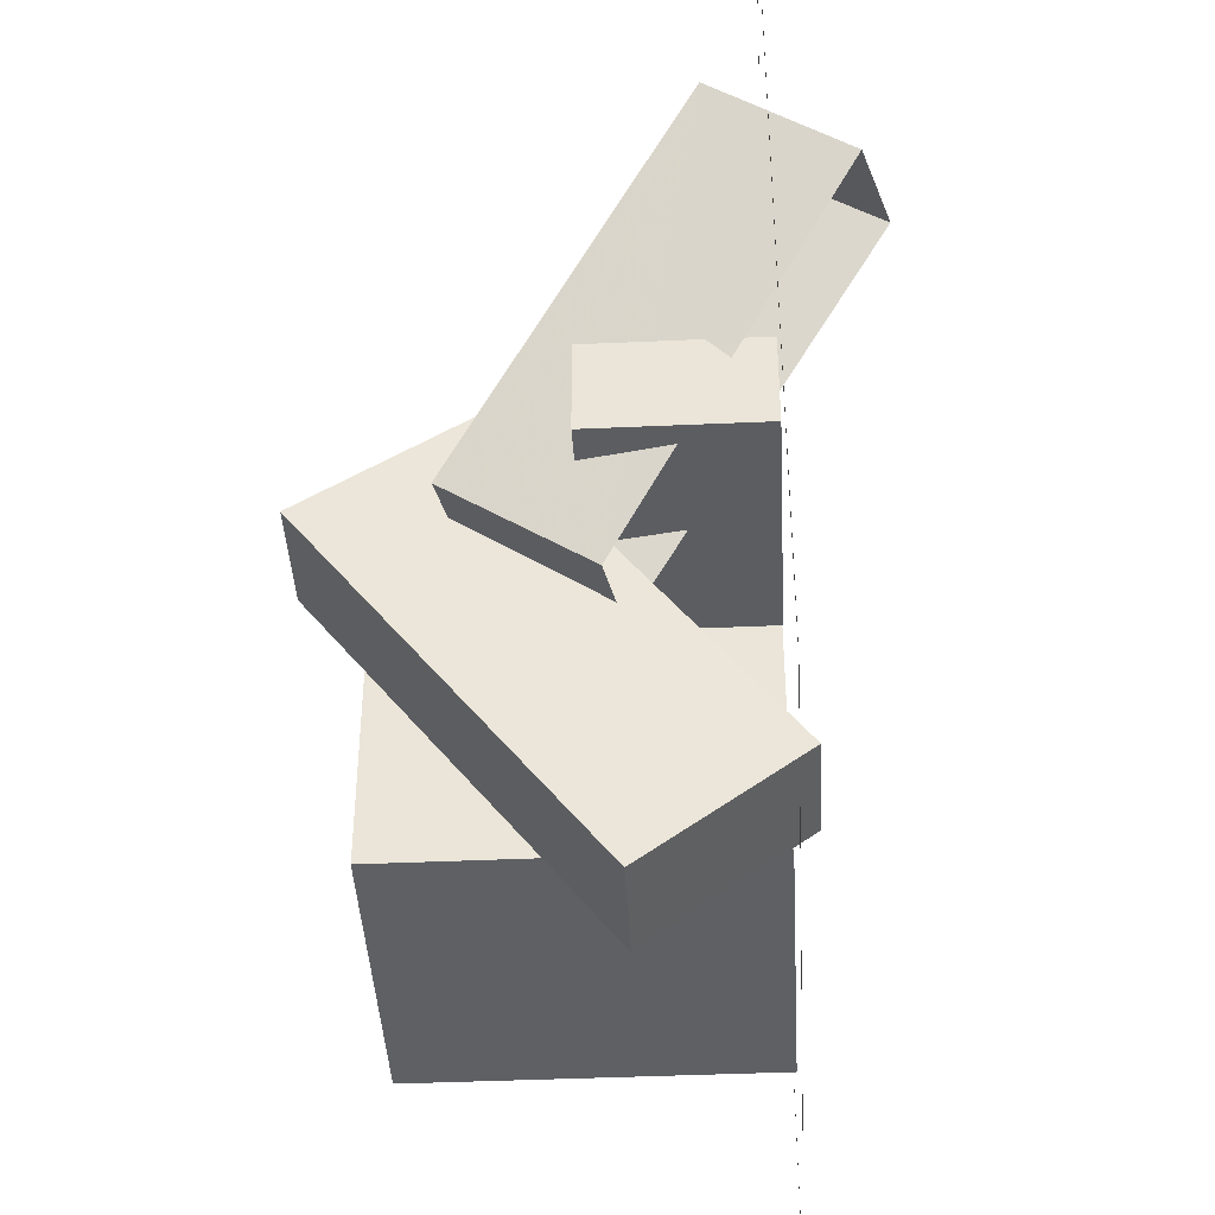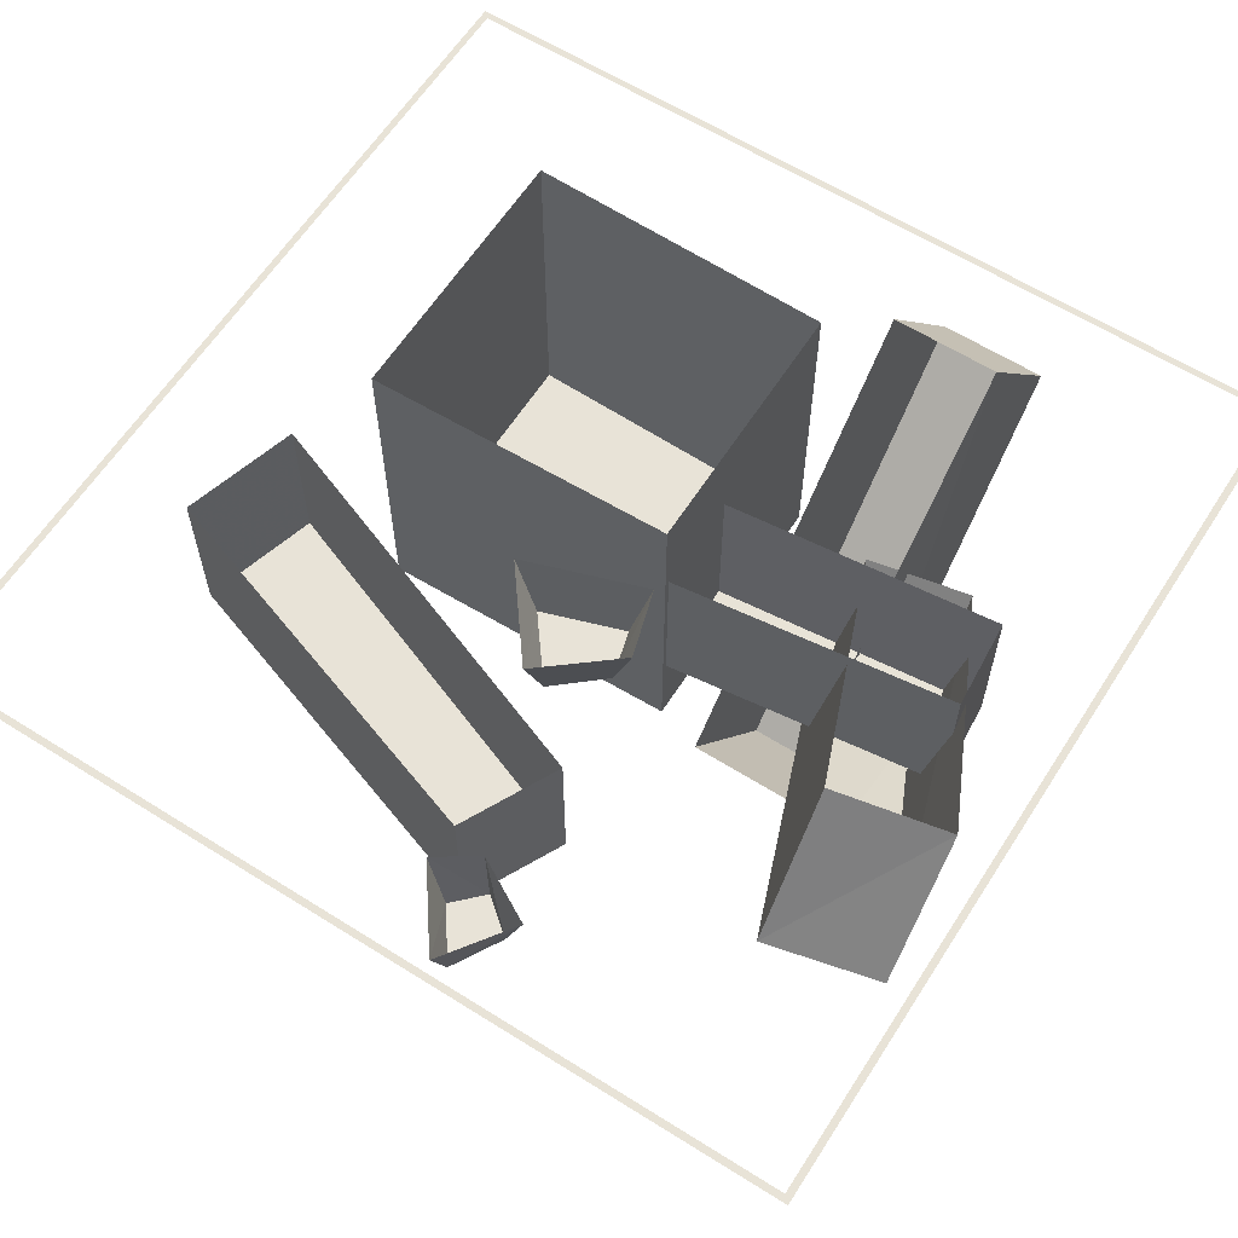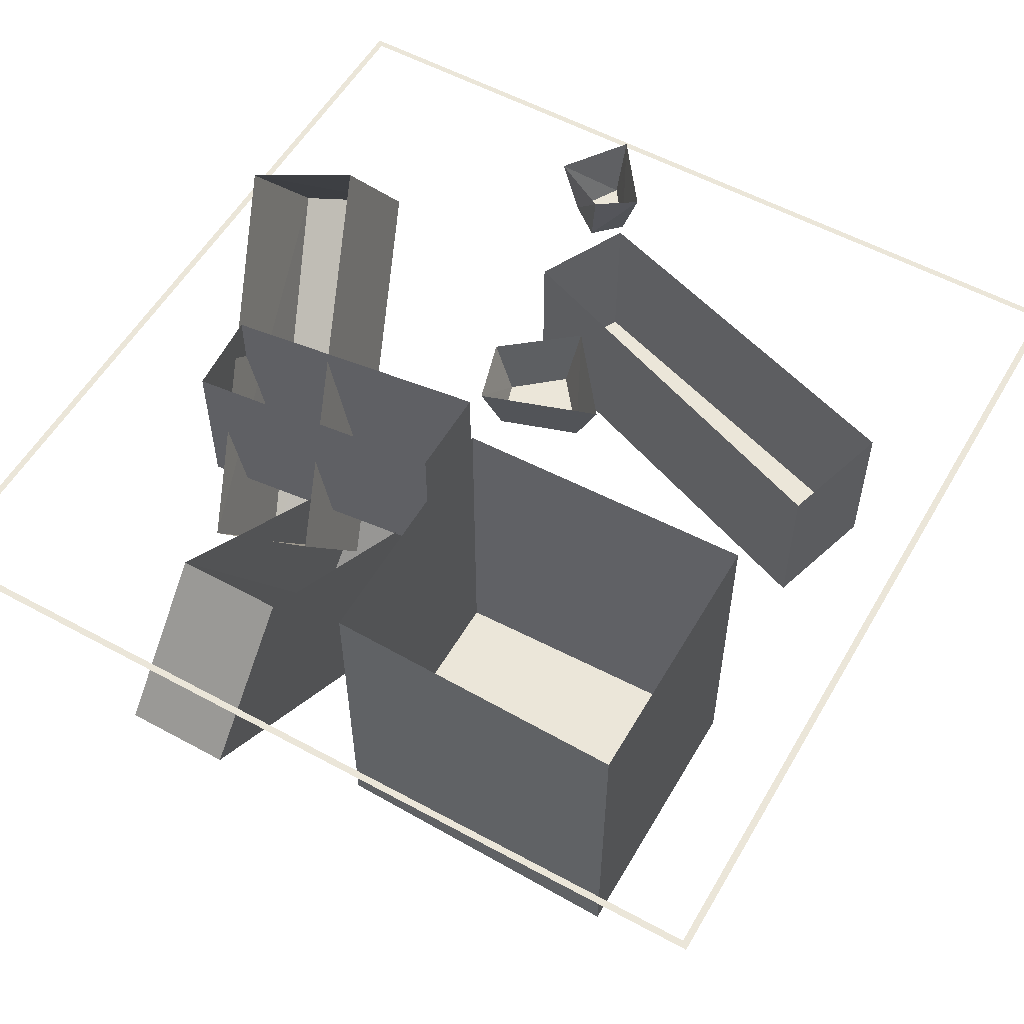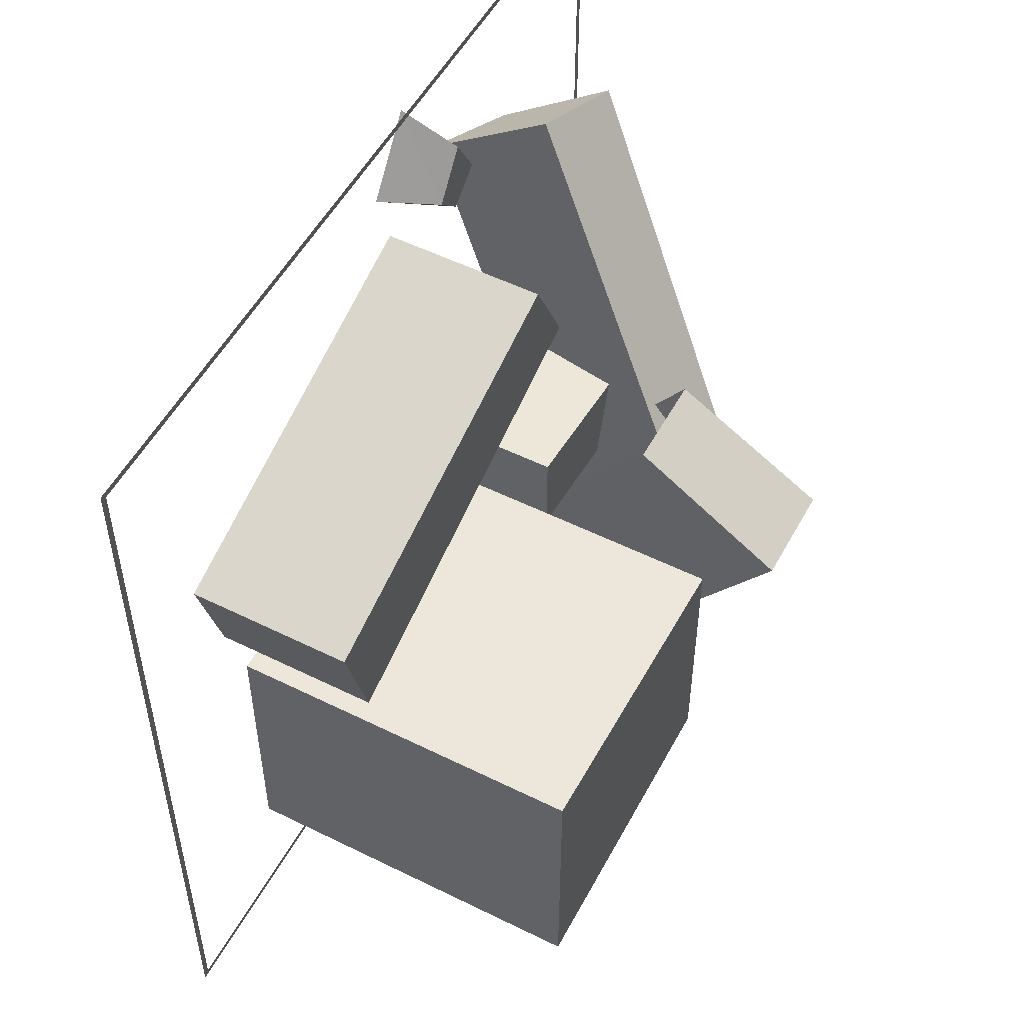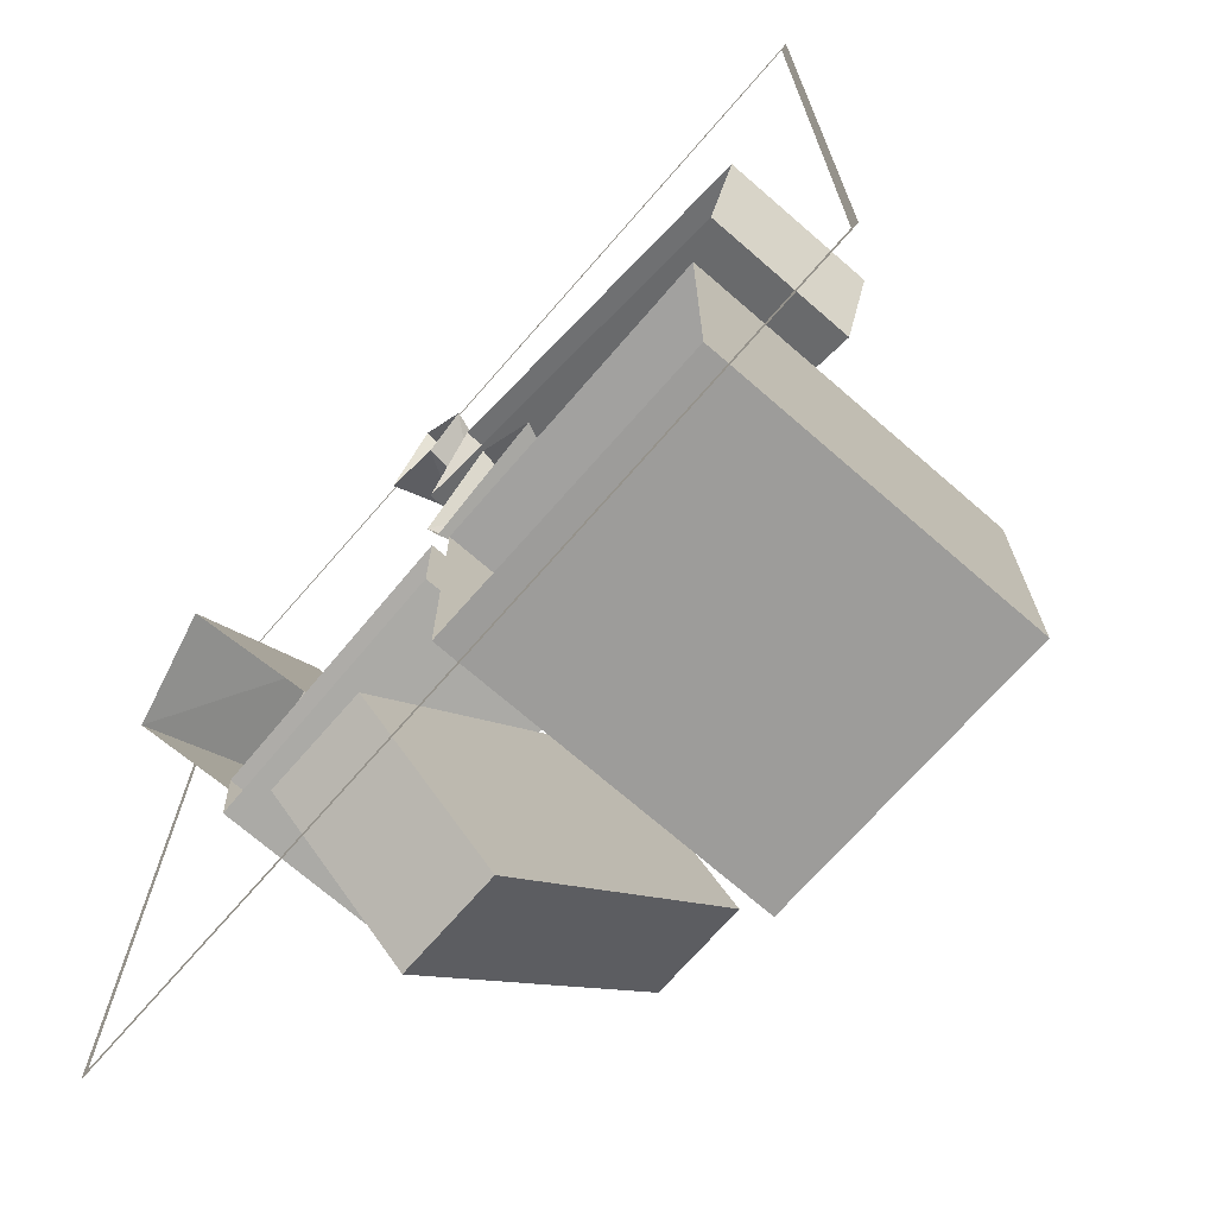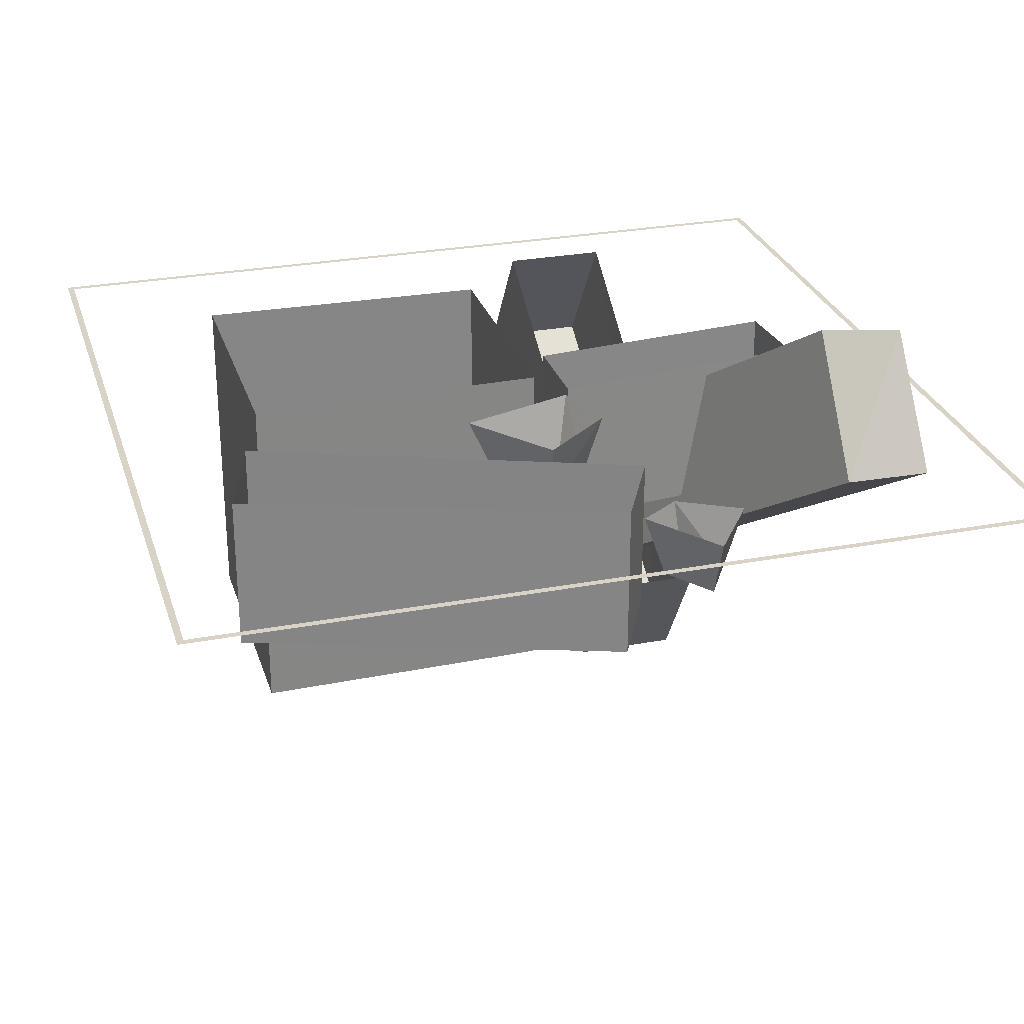
<metadata>
{"format":"obj","ext":"obj","renderer":"f3d","projection":"perspective","resolution":1024,"background":"white","views":[{"elev":-41.5,"azim":93.1,"up":"+Z"},{"elev":61.8,"azim":32.6,"up":"+Y"},{"elev":55.7,"azim":-150.2,"up":"+Y"},{"elev":53.0,"azim":-62.0,"up":"+Z"},{"elev":-71.2,"azim":-131.0,"up":"+Z"},{"elev":27.8,"azim":-16.1,"up":"+Y"}]}
</metadata>
<code>
o object/pile_of_bricks/base
v -42 0 -45
v 5 0 -44
v 5 -53 -44
v -42 -53 -45
v -42 0 -3
v -42 -53 -3
v 5 0 -4
v 5 -53 -4
v 9 0 -12
v 49 0 -16
v 49 -24 -16
v 9 -24 -12
v 9 0 2
v 9 -24 2
v 50 0 -3
v 50 -24 -3
v 44 -5 37
v 25 -39 -11
v 40 -41 -15
v 60 -8 32
v 60 11 18
v 44 15 23
v 25 -19 -25
v 40 -21 -29
v 16 -37 5
v 14 3 -48
v 15 -19 -65
v 17 -60 -12
v 31 -37 5
v 33 -60 -12
v 30 3 -48
v 31 -19 -65
v -51 0 27
v -46 0 10
v -46 -24 10
v -51 -24 27
v 5 0 46
v 5 -24 46
v 12 0 32
v 12 -24 32
v 1 -9 20
v 8 -9 14
v 11 0 14
v 0 0 23
v -6 -9 11
v 6 -9 7
v 8 0 4
v -10 0 10
v 17 -7 53
v 12 -7 49
v 11 2 48
v 20 2 53
v 13 -7 60
v 8 -7 53
v 5 2 52
v 13 2 63
v 65 0 -65
v 64 0 -64
v 64 0 64
v 65 0 65
v -65 0 65
v -64 0 64
v -65 0 -65
v -64 0 -64
v 52 0 -44
v 52 -445 -44
v -42 -445 -3
v 43 0 -3
v 227 -53 -45
v -42 -53 123
v 6 0 124
v 8 -445 123
v -42 -445 -45
v -42 0 123
v 173 0 -30
v 173 -367 -30
v 4 0 -121
v 4 -367 -121
v 9 -367 2
v 173 0 -14
v -2 -24 -228
v 173 -24 -14
v 253 -82 -73
v 101 93 175
v 44 -285 234
v 166 -9 -11
v 147 -41 -57
v 147 -342 154
v 116 110 158
v 116 -190 369
v 37 -156 167
v 54 -488 -78
v 32 -369 -241
v 143 -31 5
v 254 -8 -65
v 23 -180 151
v -46 -367 10
v -89 0 132
v -34 0 152
v -34 -367 152
v -70 -24 258
v -216 -24 -49
v -220 0 -34
v -220 -367 -34
v 52 0 -44
v 52 0 -44
v 52 0 -44
v 52 0 -44
v 52 0 -44
v 52 0 -44
v 52 0 -44
v 52 0 -44
v 52 0 -44
v 52 0 -44
v 52 0 -44
v 52 0 -44
v 52 0 -44
v 52 0 -44
v 52 0 -44
v 52 0 -44
v 52 0 -44
v 52 0 -44
v 52 0 -44
v 52 0 -44
v 52 0 -44
f 1 2 3
f 1 3 4
f 1 4 5
f 5 4 6
f 5 6 7
f 7 6 8
f 7 8 2
f 2 8 3
f 3 8 6
f 3 6 4
f 9 10 11
f 9 11 12
f 9 12 13
f 13 12 14
f 13 14 15
f 15 14 16
f 15 16 10
f 10 16 11
f 11 16 12
f 12 16 14
f 17 18 19
f 17 19 20
f 17 20 21
f 17 21 22
f 17 22 18
f 18 22 23
f 18 23 19
f 19 23 24
f 19 24 20
f 20 24 21
f 25 26 27
f 25 27 28
f 25 28 29
f 29 28 30
f 29 30 31
f 31 30 32
f 31 32 26
f 26 32 27
f 27 32 28
f 28 32 30
f 33 34 35
f 33 35 36
f 33 36 37
f 37 36 38
f 37 38 39
f 39 38 40
f 39 40 34
f 34 40 35
f 35 40 38
f 35 38 36
f 41 42 43
f 41 43 44
f 41 44 45
f 41 45 46
f 41 46 42
f 42 46 47
f 42 47 43
f 46 45 48
f 46 48 47
f 45 44 48
f 49 50 51
f 49 51 52
f 49 52 53
f 49 53 54
f 49 54 50
f 50 54 55
f 50 55 51
f 54 53 56
f 54 56 55
f 53 52 56
f 57 58 59
f 57 59 60
f 60 59 61
f 61 59 62
f 61 62 63
f 63 62 64
f 63 64 57
f 57 64 58

</code>
